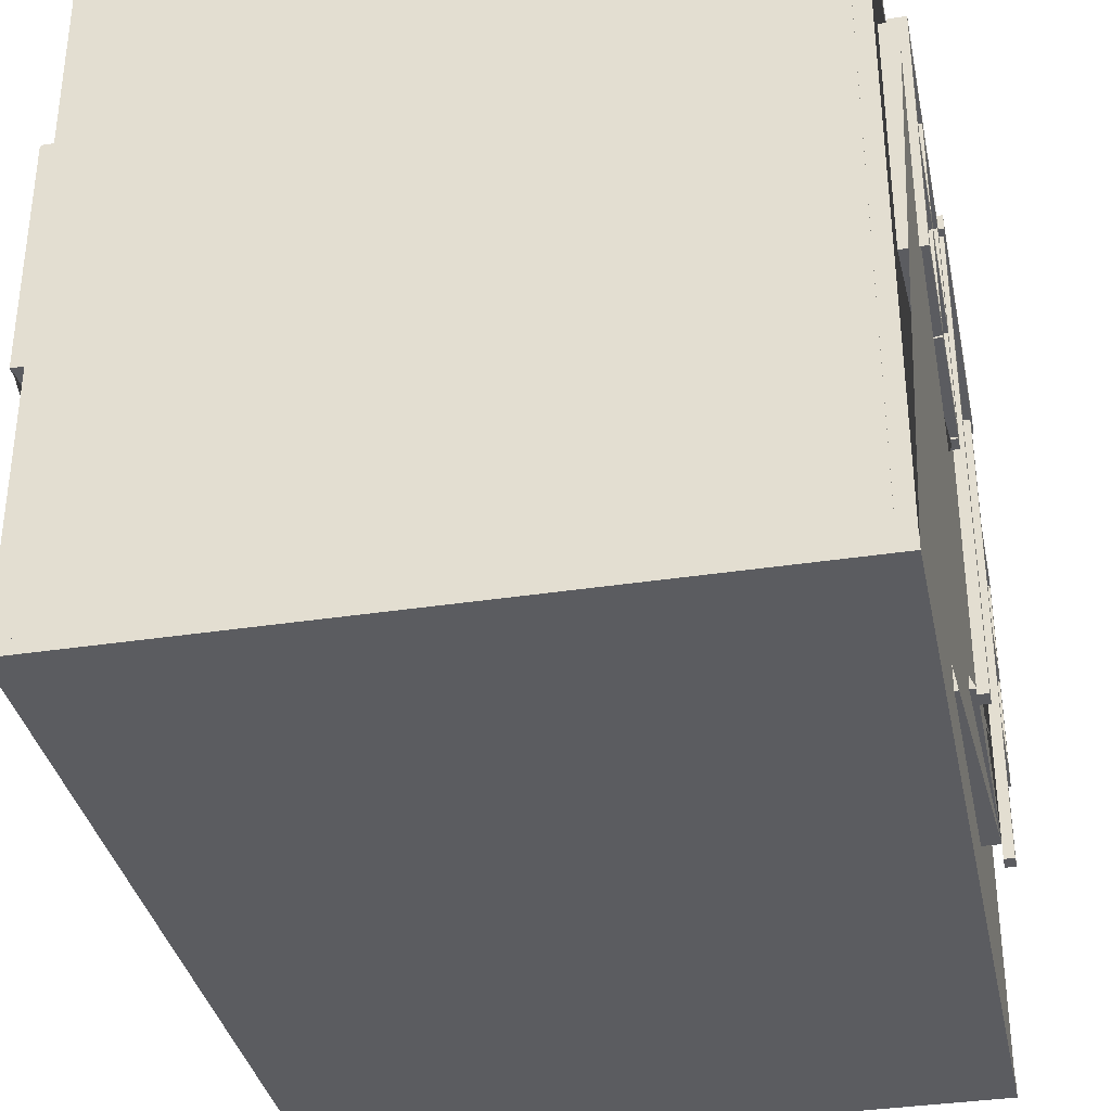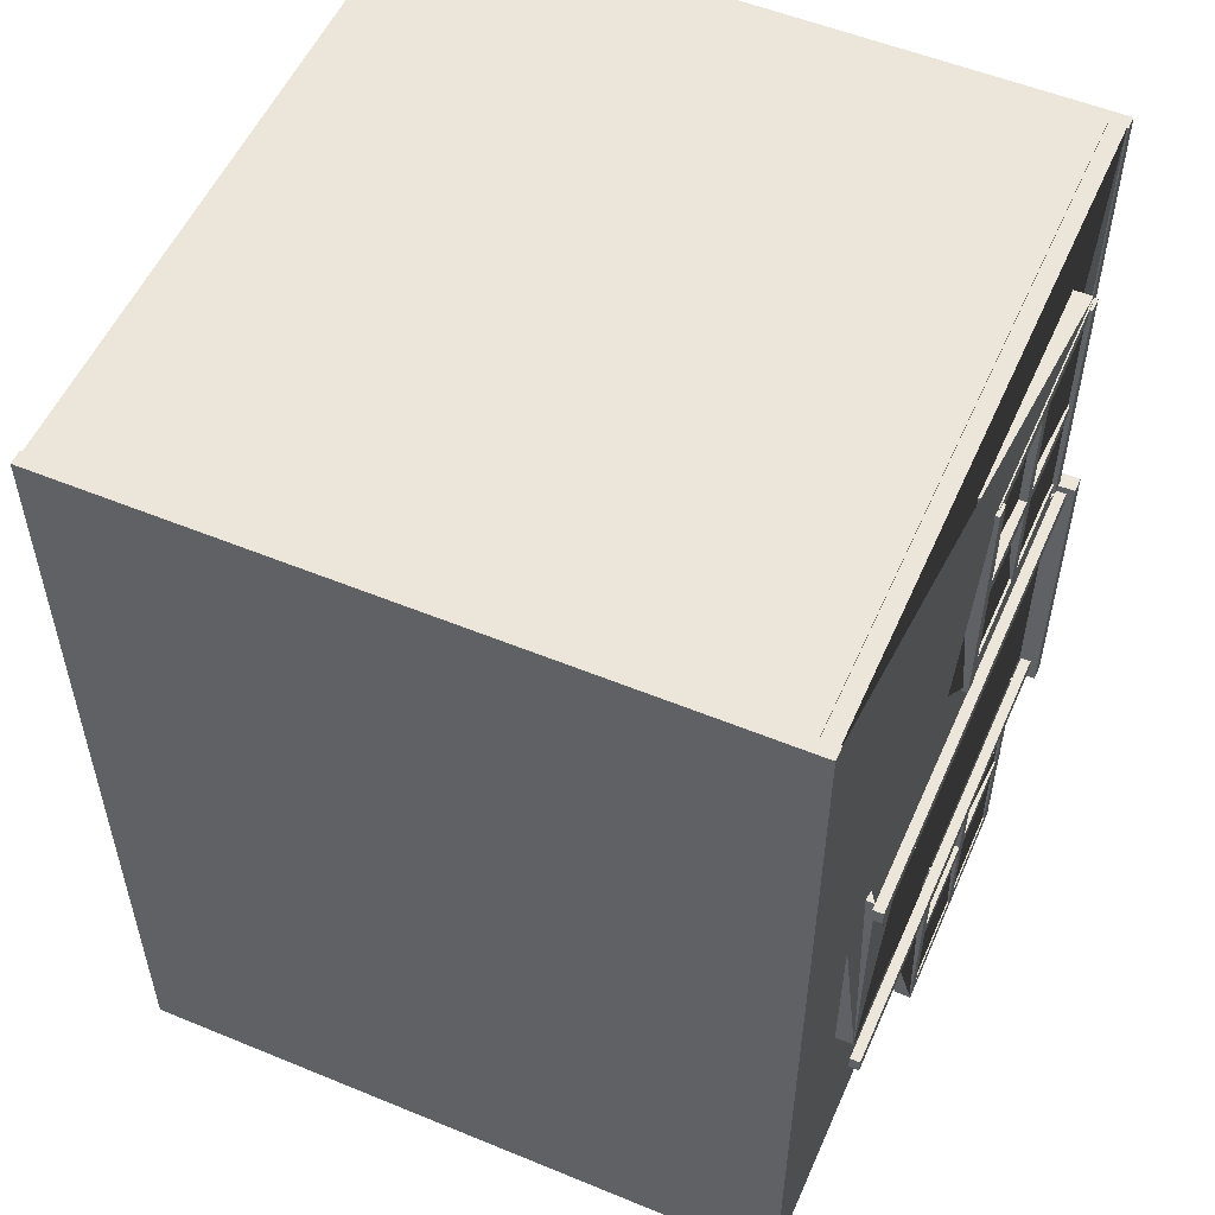
<metadata>
{"format":"obj","ext":"obj","renderer":"f3d","projection":"perspective","resolution":1024,"background":"white","views":[{"elev":-35.3,"azim":-168.5,"up":"+Y"},{"elev":54.2,"azim":23.6,"up":"+Z"}]}
</metadata>
<code>
g default
v 3.136 2.737 7.33
v 3.288 2.737 7.33
v 3.136 4.871 7.33
v 3.288 4.871 7.33
v 3.136 4.871 7.201
v 3.288 4.871 7.201
v 3.136 2.737 7.201
v 3.288 2.737 7.201
g pasted__pasted__pCube9 pasted__group45 group53
f 1 2 4 3
f 3 4 6 5
f 5 6 8 7
f 7 8 2 1
f 2 8 6 4
f 7 1 3 5
g default
v 3.161 4.9 8.423
v 3.312 4.9 8.423
v 3.161 4.9 6.238
v 3.312 4.9 6.238
v 3.161 4.771 6.238
v 3.312 4.771 6.238
v 3.161 4.771 8.423
v 3.312 4.771 8.423
g pasted__pasted__pasted__pasted__pasted__pCube9 pasted__pasted__pasted__pasted__group45 pasted__pasted__pasted__group50 pasted__pasted__group53 pasted__group82 group83
f 9 10 12 11
f 11 12 14 13
f 13 14 16 15
f 15 16 10 9
f 10 16 14 12
f 15 9 11 13
g default
v 3.136 2.737 6.35
v 3.288 2.737 6.35
v 3.136 4.871 6.35
v 3.288 4.871 6.35
v 3.136 4.871 6.22
v 3.288 4.871 6.22
v 3.136 2.737 6.22
v 3.288 2.737 6.22
g pasted__pasted__pasted__pCube9 pasted__pasted__group45 pasted__group53 group84
f 17 18 20 19
f 19 20 22 21
f 21 22 24 23
f 23 24 18 17
f 18 24 22 20
f 23 17 19 21
g default
v 3.136 2.737 8.437
v 3.288 2.737 8.437
v 3.136 4.871 8.437
v 3.288 4.871 8.437
v 3.136 4.871 8.308
v 3.288 4.871 8.308
v 3.136 2.737 8.308
v 3.288 2.737 8.308
g pasted__pasted__pasted__pasted__pCube9 pasted__pasted__pasted__group45 pasted__pasted__group53 pasted__group84 group85
f 25 26 28 27
f 27 28 30 29
f 29 30 32 31
f 31 32 26 25
f 26 32 30 28
f 31 25 27 29
g default
v 3.136 3.869 8.423
v 3.288 3.869 8.423
v 3.136 3.869 6.238
v 3.288 3.869 6.238
v 3.136 3.739 6.238
v 3.288 3.739 6.238
v 3.136 3.739 8.423
v 3.288 3.739 8.423
g group53 pasted__pasted__pasted__pCube9 pasted__pasted__group45 pasted__group50
f 33 34 36 35
f 35 36 38 37
f 37 38 40 39
f 39 40 34 33
f 34 40 38 36
f 39 33 35 37
g default
v 3.161 2.804 8.423
v 3.312 2.804 8.423
v 3.161 2.804 6.238
v 3.312 2.804 6.238
v 3.161 2.674 6.238
v 3.312 2.674 6.238
v 3.161 2.674 8.423
v 3.312 2.674 8.423
g pasted__pasted__pasted__pasted__pCube9 pasted__pasted__pasted__group45 pasted__pasted__group50 pasted__group53 group82
f 41 42 44 43
f 43 44 46 45
f 45 46 48 47
f 47 48 42 41
f 42 48 46 44
f 47 41 43 45
g default
v 3.136 2.737 2.322
v 3.288 2.737 2.322
v 3.136 4.871 2.322
v 3.288 4.871 2.322
v 3.136 4.871 2.192
v 3.288 4.871 2.192
v 3.136 2.737 2.192
v 3.288 2.737 2.192
g pasted__pasted__pasted__pCube9 pasted__pasted__group45 pasted__group53 group54
f 49 50 52 51
f 51 52 54 53
f 53 54 56 55
f 55 56 50 49
f 50 56 54 52
f 55 49 51 53
g default
v 3.136 3.869 3.414
v 3.288 3.869 3.414
v 3.136 3.869 1.23
v 3.288 3.869 1.23
v 3.136 3.739 1.23
v 3.288 3.739 1.23
v 3.136 3.739 3.414
v 3.288 3.739 3.414
g pasted__group53 group54 pasted__pasted__pasted__pasted__pCube9 pasted__pasted__pasted__group45 pasted__pasted__group50
f 57 58 60 59
f 59 60 62 61
f 61 62 64 63
f 63 64 58 57
f 58 64 62 60
f 63 57 59 61
g default
v 3.136 2.737 1.349
v 3.288 2.737 1.349
v 3.136 4.871 1.349
v 3.288 4.871 1.349
v 3.136 4.871 1.219
v 3.288 4.871 1.219
v 3.136 2.737 1.219
v 3.288 2.737 1.219
g pasted__pasted__pasted__pasted__pCube9 pasted__pasted__pasted__group45 pasted__pasted__group53 pasted__group54 group88
f 65 66 68 67
f 67 68 70 69
f 69 70 72 71
f 71 72 66 65
f 66 72 70 68
f 71 65 67 69
g default
v 3.136 2.868 3.414
v 3.288 2.868 3.414
v 3.136 2.868 1.23
v 3.288 2.868 1.23
v 3.136 2.738 1.23
v 3.288 2.738 1.23
v 3.136 2.738 3.414
v 3.288 2.738 3.414
g pasted__pasted__pasted__pasted__pasted__pasted__pCube9 pasted__pasted__pasted__pasted__pasted__group45 pasted__pasted__pasted__pasted__group50 pasted__pasted__pasted__group53 pasted__pasted__group54 pasted__group86 group87
f 73 74 76 75
f 75 76 78 77
f 77 78 80 79
f 79 80 74 73
f 74 80 78 76
f 79 73 75 77
g default
v 3.136 2.737 3.469
v 3.288 2.737 3.469
v 3.136 4.871 3.469
v 3.288 4.871 3.469
v 3.136 4.871 3.34
v 3.288 4.871 3.34
v 3.136 2.737 3.34
v 3.288 2.737 3.34
g pasted__pasted__pasted__pasted__pasted__pCube9 pasted__pasted__pasted__pasted__group45 pasted__pasted__pasted__group53 pasted__pasted__group54 pasted__group88 group89
f 81 82 84 83
f 83 84 86 85
f 85 86 88 87
f 87 88 82 81
f 82 88 86 84
f 87 81 83 85
g default
v 3.107 2.729 3.905
v 3.107 2.749 3.866
v 3.107 2.78 3.834
v 3.107 2.819 3.814
v 3.107 2.863 3.807
v 3.107 2.907 3.814
v 3.107 2.947 3.834
v 3.107 2.978 3.866
v 3.107 2.998 3.905
v 3.107 3.005 3.949
v 3.107 2.998 3.993
v 3.107 2.978 4.032
v 3.107 2.947 4.063
v 3.107 2.907 4.084
v 3.107 2.863 4.091
v 3.107 2.819 4.084
v 3.107 2.78 4.063
v 3.107 2.749 4.032
v 3.107 2.729 3.993
v 3.107 2.722 3.949
v 3.217 2.729 3.905
v 3.217 2.749 3.866
v 3.217 2.78 3.834
v 3.217 2.819 3.814
v 3.217 2.863 3.807
v 3.217 2.907 3.814
v 3.217 2.947 3.834
v 3.217 2.978 3.866
v 3.217 2.998 3.905
v 3.217 3.005 3.949
v 3.217 2.998 3.993
v 3.217 2.978 4.032
v 3.217 2.947 4.063
v 3.217 2.907 4.084
v 3.217 2.863 4.091
v 3.217 2.819 4.084
v 3.217 2.78 4.063
v 3.217 2.749 4.032
v 3.217 2.729 3.993
v 3.217 2.722 3.949
v 3.107 2.863 3.949
v 3.217 2.863 3.949
g pCylinder1
f 89 90 110 109
f 90 91 111 110
f 91 92 112 111
f 92 93 113 112
f 93 94 114 113
f 94 95 115 114
f 95 96 116 115
f 96 97 117 116
f 97 98 118 117
f 98 99 119 118
f 99 100 120 119
f 100 101 121 120
f 101 102 122 121
f 102 103 123 122
f 103 104 124 123
f 104 105 125 124
f 105 106 126 125
f 106 107 127 126
f 107 108 128 127
f 108 89 109 128
f 90 89 129
f 91 90 129
f 92 91 129
f 93 92 129
f 94 93 129
f 95 94 129
f 96 95 129
f 97 96 129
f 98 97 129
f 99 98 129
f 100 99 129
f 101 100 129
f 102 101 129
f 103 102 129
f 104 103 129
f 105 104 129
f 106 105 129
f 107 106 129
f 108 107 129
f 89 108 129
f 109 110 130
f 110 111 130
f 111 112 130
f 112 113 130
f 113 114 130
f 114 115 130
f 115 116 130
f 116 117 130
f 117 118 130
f 118 119 130
f 119 120 130
f 120 121 130
f 121 122 130
f 122 123 130
f 123 124 130
f 124 125 130
f 125 126 130
f 126 127 130
f 127 128 130
f 128 109 130
g default
v 3.293 4.936 3.755
v 3.382 4.936 3.755
v 3.293 4.936 3.617
v 3.382 4.936 3.617
v 3.293 0.6799 3.617
v 3.382 0.6799 3.617
v 3.293 0.6799 3.755
v 3.382 0.6799 3.755
g pasted__pCube10 group59
f 131 132 134 133
f 133 134 136 135
f 135 136 138 137
f 137 138 132 131
f 132 138 136 134
f 137 131 133 135
g default
v 3.281 4.902 6.191
v 3.447 4.902 6.191
v 3.281 5.04 6.191
v 3.447 5.04 6.191
v 3.281 5.04 3.527
v 3.447 5.04 3.527
v 3.281 4.902 3.527
v 3.447 4.902 3.527
g pCube10
f 139 140 142 141
f 141 142 144 143
f 143 144 146 145
f 145 146 140 139
f 140 146 144 142
f 145 139 141 143
g default
v 3.119 0.8108 5.987
v 3.278 0.8108 5.987
v 3.119 4.983 5.987
v 3.278 4.983 5.987
v 3.119 4.983 3.746
v 3.278 4.983 3.746
v 3.119 0.8108 3.746
v 3.278 0.8108 3.746
v 3.041 0.06021 8.844
v 3.041 6.264 8.844
v 3.041 6.264 0.9199
v 3.041 0.06021 0.9199
v 3.119 2.75 3.462
v 3.278 2.75 3.462
v 3.119 4.883 3.462
v 3.278 4.883 3.462
v 3.119 4.883 1.221
v 3.278 4.883 1.221
v 3.119 2.75 1.221
v 3.278 2.75 1.221
v 3.119 2.75 8.455
v 3.278 2.75 8.455
v 3.119 4.883 8.455
v 3.278 4.883 8.455
v 3.119 4.883 6.214
v 3.278 4.883 6.214
v 3.119 2.75 6.214
v 3.278 2.75 6.214
v 2.864 0.06021 8.844
v 2.864 6.264 8.844
v 2.864 0.06021 0.9199
v 2.864 6.264 0.9199
v 2.864 0.06021 8.844
v 2.864 6.264 8.844
v 2.864 6.264 0.9199
v 2.864 0.06021 0.9199
v 2.864 3.162 8.844
v 2.864 6.264 4.882
v 2.864 3.162 0.9199
v 2.864 0.06021 4.882
g polySurface18
f 147 149 150 148
f 149 151 152 150
f 151 153 154 152
f 153 147 148 154
f 153 151 149 147
f 175 155 156 176
f 176 156 157 178
f 178 157 158 177
f 177 158 155 175
f 155 158 157 156 160 162 164 166 148 150 152 154 168 170 172 174
f 159 161 162 160
f 161 163 164 162
f 163 165 166 164
f 165 159 160 166
f 165 163 161 159
f 167 169 170 168
f 169 171 172 170
f 171 173 174 172
f 173 167 168 174
f 173 171 169 167
f 185 186 183 184
f 184 183 180
f 185 184 181
f 182 186 185
f 183 186 179
g default
v -2.852 0.06021 8.683
v -2.852 0.06021 8.859
v -2.852 6.264 8.683
v -2.852 6.264 8.859
v 2.895 6.264 8.683
v 2.895 6.264 8.859
v 2.895 0.06021 8.683
v 2.895 0.06021 8.859
v -2.852 0.06021 8.683
v -2.852 6.264 8.683
v 2.895 0.06021 8.683
v 2.895 6.264 8.683
g pasted__pCube2 group2
f 195 188 190 196
f 196 190 192 198
f 198 192 194 197
f 197 194 188 195
f 188 194 192 190
f 193 187 189 191
g default
v -2.852 0.06021 0.9298
v -2.852 6.264 0.9298
v 2.895 6.264 0.9298
v 2.895 0.06021 0.9298
v -2.852 0.06021 1.106
v -2.852 6.264 1.106
v 2.895 0.06021 1.106
v 2.895 6.264 1.106
g polySurface12 pasted__pasted__pCube2 pasted__group2 group3
f 199 203 204 200
f 200 204 206 201
f 201 206 205 202
f 202 205 203 199
f 202 199 200 201
g default
v -2.999 6.37 8.857
v 3.057 6.37 8.857
v -2.999 6.37 0.9564
v 3.057 6.37 0.9564
v -2.999 6.242 8.857
v 3.057 6.242 8.857
v 3.057 6.242 0.9564
v -2.999 6.242 0.9564
g polySurface14 pasted__pCube1 group4
f 211 212 208 207
f 207 208 210 209
f 209 210 213 214
f 212 213 210 208
f 214 211 207 209
g default
v -3.265 4.902 6.191
v -3.098 4.902 6.191
v -3.265 5.04 6.191
v -3.098 5.04 6.191
v -3.265 5.04 3.527
v -3.098 5.04 3.527
v -3.265 4.902 3.527
v -3.098 4.902 3.527
g pasted__pCube10 group61
f 215 216 218 217
f 217 218 220 219
f 219 220 222 221
f 221 222 216 215
f 216 222 220 218
f 221 215 217 219
g default
v -3.253 4.936 3.755
v -3.163 4.936 3.755
v -3.253 4.936 3.617
v -3.163 4.936 3.617
v -3.253 0.6799 3.617
v -3.163 0.6799 3.617
v -3.253 0.6799 3.755
v -3.163 0.6799 3.755
g group61 pasted__pasted__pCube10 pasted__group59
f 223 224 226 225
f 225 226 228 227
f 227 228 230 229
f 229 230 224 223
f 224 230 228 226
f 229 223 225 227
g default
v -3.219 4.908 3.491
v -3.067 4.908 3.491
v -3.219 4.908 1.211
v -3.067 4.908 1.211
v -3.219 4.779 1.211
v -3.067 4.779 1.211
v -3.219 4.779 3.491
v -3.067 4.779 3.491
g pasted__pasted__pasted__pasted__pasted__pasted__pCube9 pasted__pasted__pasted__pasted__pasted__group45 pasted__pasted__pasted__pasted__group50 pasted__pasted__pasted__group53 pasted__pasted__group54 pasted__group55 group94
f 231 232 234 233
f 233 234 236 235
f 235 236 238 237
f 237 238 232 231
f 232 238 236 234
f 237 231 233 235
g default
v -3.219 2.737 2.322
v -3.067 2.737 2.322
v -3.219 4.871 2.322
v -3.067 4.871 2.322
v -3.219 4.871 2.192
v -3.067 4.871 2.192
v -3.219 2.737 2.192
v -3.067 2.737 2.192
g pasted__pasted__pasted__pasted__pCube9 pasted__pasted__pasted__group45 pasted__pasted__group53 pasted__group54 group55
f 239 240 242 241
f 241 242 244 243
f 243 244 246 245
f 245 246 240 239
f 240 246 244 242
f 245 239 241 243
g default
v -3.219 2.737 1.333
v -3.067 2.737 1.333
v -3.219 4.871 1.333
v -3.067 4.871 1.333
v -3.219 4.871 1.203
v -3.067 4.871 1.203
v -3.219 2.737 1.203
v -3.067 2.737 1.203
g pasted__pasted__pasted__pasted__pasted__pasted__pCube9 pasted__pasted__pasted__pasted__pasted__group45 pasted__pasted__pasted__pasted__group53 pasted__pasted__pasted__group54 pasted__pasted__group55 pasted__group96 group97
f 247 248 250 249
f 249 250 252 251
f 251 252 254 253
f 253 254 248 247
f 248 254 252 250
f 253 247 249 251
g default
v -3.219 3.869 3.491
v -3.067 3.869 3.491
v -3.219 3.869 1.211
v -3.067 3.869 1.211
v -3.219 3.739 1.211
v -3.067 3.739 1.211
v -3.219 3.739 3.491
v -3.067 3.739 3.491
g pasted__pasted__group53 pasted__group54 group55 pasted__pasted__pasted__pasted__pasted__pCube9 pasted__pasted__pasted__pasted__group45 pasted__pasted__pasted__group50
f 255 256 258 257
f 257 258 260 259
f 259 260 262 261
f 261 262 256 255
f 256 262 260 258
f 261 255 257 259
g default
v -3.219 2.884 3.491
v -3.067 2.884 3.491
v -3.219 2.884 1.211
v -3.067 2.884 1.211
v -3.219 2.755 1.211
v -3.067 2.755 1.211
v -3.219 2.755 3.491
v -3.067 2.755 3.491
g pasted__pasted__pasted__pasted__pasted__pasted__pasted__pCube9 pasted__pasted__pasted__pasted__pasted__pasted__group45 pasted__pasted__pasted__pasted__pasted__group50 pasted__pasted__pasted__pasted__group53 pasted__pasted__pasted__group54 pasted__pasted__group55 pasted__group94 group95
f 263 264 266 265
f 265 266 268 267
f 267 268 270 269
f 269 270 264 263
f 264 270 268 266
f 269 263 265 267
g default
v -3.219 2.737 3.505
v -3.067 2.737 3.505
v -3.219 4.871 3.505
v -3.067 4.871 3.505
v -3.219 4.871 3.375
v -3.067 4.871 3.375
v -3.219 2.737 3.375
v -3.067 2.737 3.375
g pasted__pasted__pasted__pasted__pasted__pCube9 pasted__pasted__pasted__pasted__group45 pasted__pasted__pasted__group53 pasted__pasted__group54 pasted__group55 group96
f 271 272 274 273
f 273 274 276 275
f 275 276 278 277
f 277 278 272 271
f 272 278 276 274
f 277 271 273 275
g default
v -3.219 4.899 8.419
v -3.067 4.899 8.419
v -3.219 4.899 6.185
v -3.067 4.899 6.185
v -3.219 4.769 6.185
v -3.067 4.769 6.185
v -3.219 4.769 8.419
v -3.067 4.769 8.419
g pasted__pasted__pasted__pasted__pasted__pasted__pasted__pCube9 pasted__pasted__pasted__pasted__pasted__pasted__group45 pasted__pasted__pasted__pasted__pasted__group50 pasted__pasted__pasted__pasted__group53 pasted__pasted__pasted__group54 pasted__pasted__group55 pasted__group56 group90
f 279 280 282 281
f 281 282 284 283
f 283 284 286 285
f 285 286 280 279
f 280 286 284 282
f 285 279 281 283
g default
v -3.219 2.737 7.278
v -3.067 2.737 7.278
v -3.219 4.871 7.278
v -3.067 4.871 7.278
v -3.219 4.871 7.148
v -3.067 4.871 7.148
v -3.219 2.737 7.148
v -3.067 2.737 7.148
g pasted__pasted__pasted__pasted__pasted__pCube9 pasted__pasted__pasted__pasted__group45 pasted__pasted__pasted__group53 pasted__pasted__group54 pasted__group55 group56
f 287 288 290 289
f 289 290 292 291
f 291 292 294 293
f 293 294 288 287
f 288 294 292 290
f 293 287 289 291
g default
v -3.219 2.737 6.326
v -3.067 2.737 6.326
v -3.219 4.871 6.326
v -3.067 4.871 6.326
v -3.219 4.871 6.197
v -3.067 4.871 6.197
v -3.219 2.737 6.197
v -3.067 2.737 6.197
g pasted__pasted__pasted__pasted__pasted__pasted__pasted__pCube9 pasted__pasted__pasted__pasted__pasted__pasted__group45 pasted__pasted__pasted__pasted__pasted__group53 pasted__pasted__pasted__pasted__group54 pasted__pasted__pasted__group55 pasted__pasted__group56 pasted__group92 group93
f 295 296 298 297
f 297 298 300 299
f 299 300 302 301
f 301 302 296 295
f 296 302 300 298
f 301 295 297 299
g default
v -3.219 2.874 8.419
v -3.067 2.874 8.419
v -3.219 2.874 6.185
v -3.067 2.874 6.185
v -3.219 2.745 6.185
v -3.067 2.745 6.185
v -3.219 2.745 8.419
v -3.067 2.745 8.419
g pasted__pasted__pasted__pasted__pasted__pasted__pasted__pasted__pCube9 pasted__pasted__pasted__pasted__pasted__pasted__pasted__group45 pasted__pasted__pasted__pasted__pasted__pasted__group50 pasted__pasted__pasted__pasted__pasted__group53 pasted__pasted__pasted__pasted__group54 pasted__pasted__pasted__group55 pasted__pasted__group56 pasted__group90 group91
f 303 304 306 305
f 305 306 308 307
f 307 308 310 309
f 309 310 304 303
f 304 310 308 306
f 309 303 305 307
g default
v -3.163 0.8108 5.987
v -3.004 0.8108 5.987
v -3.163 4.983 5.987
v -3.004 4.983 5.987
v -3.163 4.983 3.746
v -3.004 4.983 3.746
v -3.163 0.8108 3.746
v -3.004 0.8108 3.746
v -3.163 2.75 8.455
v -3.004 2.75 8.455
v -3.163 4.883 8.455
v -3.004 4.883 8.455
v -3.163 4.883 6.214
v -3.004 4.883 6.214
v -3.163 2.75 6.214
v -3.004 2.75 6.214
v -2.994 0.06021 8.852
v -2.994 6.264 8.852
v -2.994 6.264 0.9362
v -2.994 0.06021 0.9362
v -3.163 2.75 3.462
v -3.004 2.75 3.462
v -3.163 4.883 3.462
v -3.004 4.883 3.462
v -3.163 4.883 1.221
v -3.004 4.883 1.221
v -3.163 2.75 1.221
v -3.004 2.75 1.221
v -2.818 0.06021 8.852
v -2.818 6.264 8.852
v -2.818 0.06021 0.9362
v -2.818 6.264 0.9362
g polySurface16 group44_pasted__group1_pasted__pCube2_pasted__polySurface3
f 311 313 314 312
f 313 315 316 314
f 315 317 318 316
f 317 311 312 318
f 312 314 316 318
f 319 321 322 320
f 321 323 324 322
f 323 325 326 324
f 325 319 320 326
f 320 322 324 326
f 327 339 340 328
f 328 340 342 329
f 329 342 341 330
f 330 341 339 327
f 330 327 328 329 325 323 321 319 317 315 313 311 337 335 333 331
f 331 333 334 332
f 333 335 336 334
f 335 337 338 336
f 337 331 332 338
f 332 334 336 338
g default
v -3.219 2.737 8.424
v -3.067 2.737 8.424
v -3.219 4.871 8.424
v -3.067 4.871 8.424
v -3.219 4.871 8.294
v -3.067 4.871 8.294
v -3.219 2.737 8.294
v -3.067 2.737 8.294
g pasted__pasted__pasted__pasted__pasted__pasted__pCube9 pasted__pasted__pasted__pasted__pasted__group45 pasted__pasted__pasted__pasted__group53 pasted__pasted__pasted__group54 pasted__pasted__group55 pasted__group56 group92
f 343 344 346 345
f 345 346 348 347
f 347 348 350 349
f 349 350 344 343
f 344 350 348 346
f 349 343 345 347
g default
v -3.219 3.869 8.419
v -3.067 3.869 8.419
v -3.219 3.869 6.185
v -3.067 3.869 6.185
v -3.219 3.739 6.185
v -3.067 3.739 6.185
v -3.219 3.739 8.419
v -3.067 3.739 8.419
g pasted__pasted__pasted__group53 pasted__pasted__group54 pasted__group55 group56 pasted__pasted__pasted__pasted__pasted__pasted__pCube9 pasted__pasted__pasted__pasted__pasted__group45 pasted__pasted__pasted__pasted__group50
f 351 352 354 353
f 353 354 356 355
f 355 356 358 357
f 357 358 352 351
f 352 358 356 354
f 357 351 353 355
g default
v -2.818 0.06021 8.852
v -2.818 6.264 8.852
v -2.818 6.264 0.9362
v -2.818 0.06021 0.9362
g group44_pasted__group1_pasted__pCube2_pasted__polySurface3 polySurface17
f 359 362 361 360
g default
v -2.852 0.06021 1.106
v -2.852 6.264 1.106
v 2.895 6.264 1.106
v 2.895 0.06021 1.106
g pasted__pasted__pCube2 pasted__group2 group3 polySurface13
f 363 366 365 364
g default
v -2.999 0.04385 8.878
v 3.057 0.04385 8.878
v -2.999 0.1728 8.878
v 3.057 0.1728 8.878
v -2.999 0.1728 0.8956
v 3.057 0.1728 0.8956
v -2.999 0.04385 0.8956
v 3.057 0.04385 0.8956
g pCube1
f 367 368 370 369
f 369 370 372 371
f 371 372 374 373
f 373 374 368 367
f 368 374 372 370
f 373 367 369 371
g default
v -3.253 4.936 6.123
v -3.163 4.936 6.123
v -3.253 4.936 5.985
v -3.163 4.936 5.985
v -3.253 0.6799 5.985
v -3.163 0.6799 5.985
v -3.253 0.6799 6.123
v -3.163 0.6799 6.123
g group61 pasted__pasted__pasted__pCube10 pasted__pasted__group59 pasted__group60
f 375 376 378 377
f 377 378 380 379
f 379 380 382 381
f 381 382 376 375
f 376 382 380 378
f 381 375 377 379
g default
v 3.293 4.936 6.123
v 3.382 4.936 6.123
v 3.293 4.936 5.985
v 3.382 4.936 5.985
v 3.293 0.6799 5.985
v 3.382 0.6799 5.985
v 3.293 0.6799 6.123
v 3.382 0.6799 6.123
g pasted__pasted__pCube10 pasted__group59 group60
f 383 384 386 385
f 385 386 388 387
f 387 388 390 389
f 389 390 384 383
f 384 390 388 386
f 389 383 385 387
g default
v 3.136 4.861 3.414
v 3.288 4.861 3.414
v 3.136 4.861 1.23
v 3.288 4.861 1.23
v 3.136 4.731 1.23
v 3.288 4.731 1.23
v 3.136 4.731 3.414
v 3.288 4.731 3.414
g pasted__pasted__pasted__pasted__pasted__pCube9 pasted__pasted__pasted__pasted__group45 pasted__pasted__pasted__group50 pasted__pasted__group53 pasted__group54 group86
f 391 392 394 393
f 393 394 396 395
f 395 396 398 397
f 397 398 392 391
f 392 398 396 394
f 397 391 393 395

</code>
